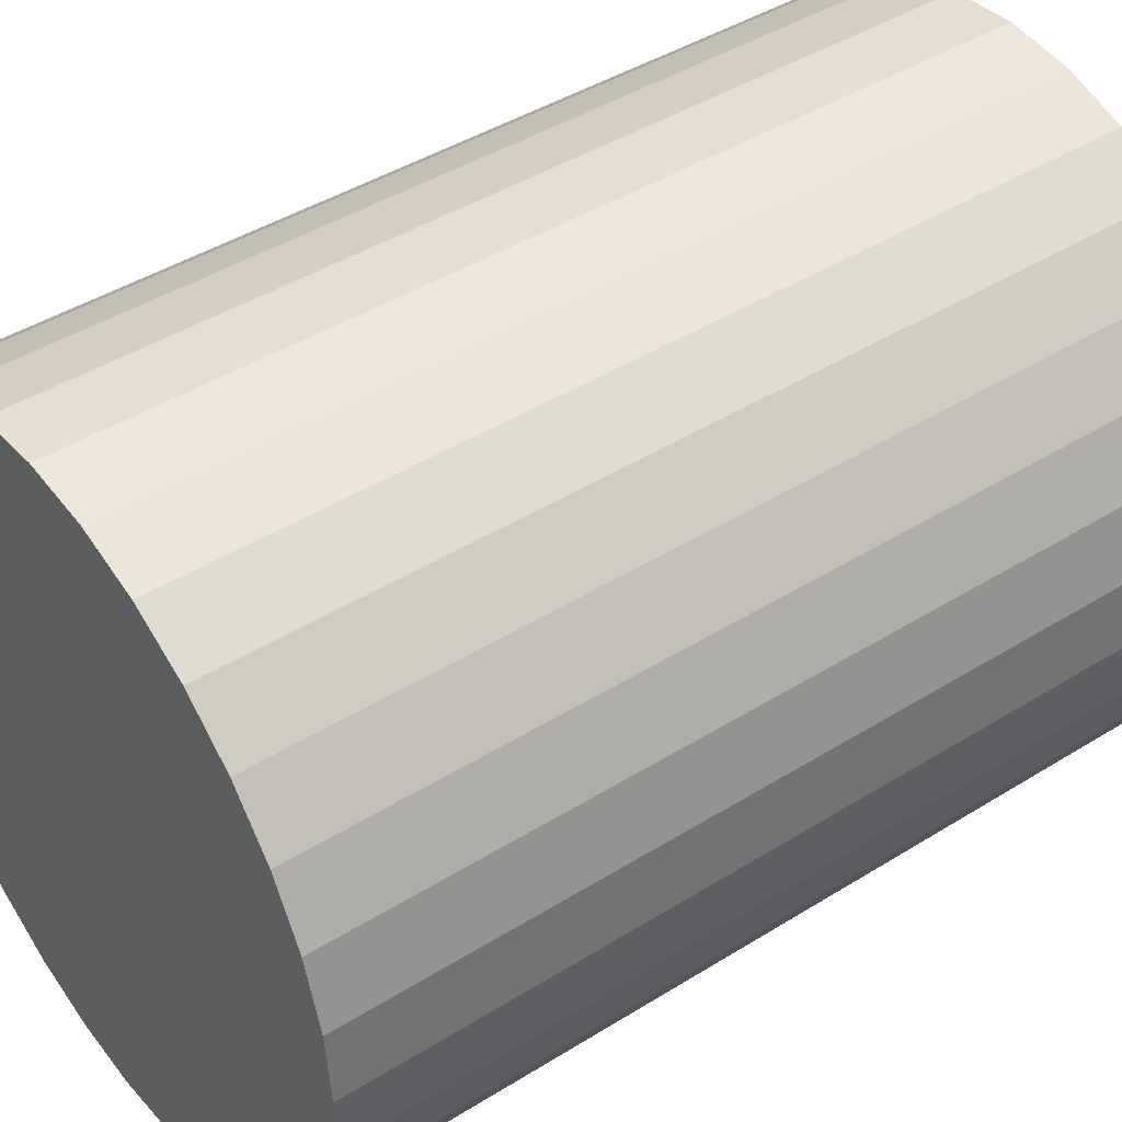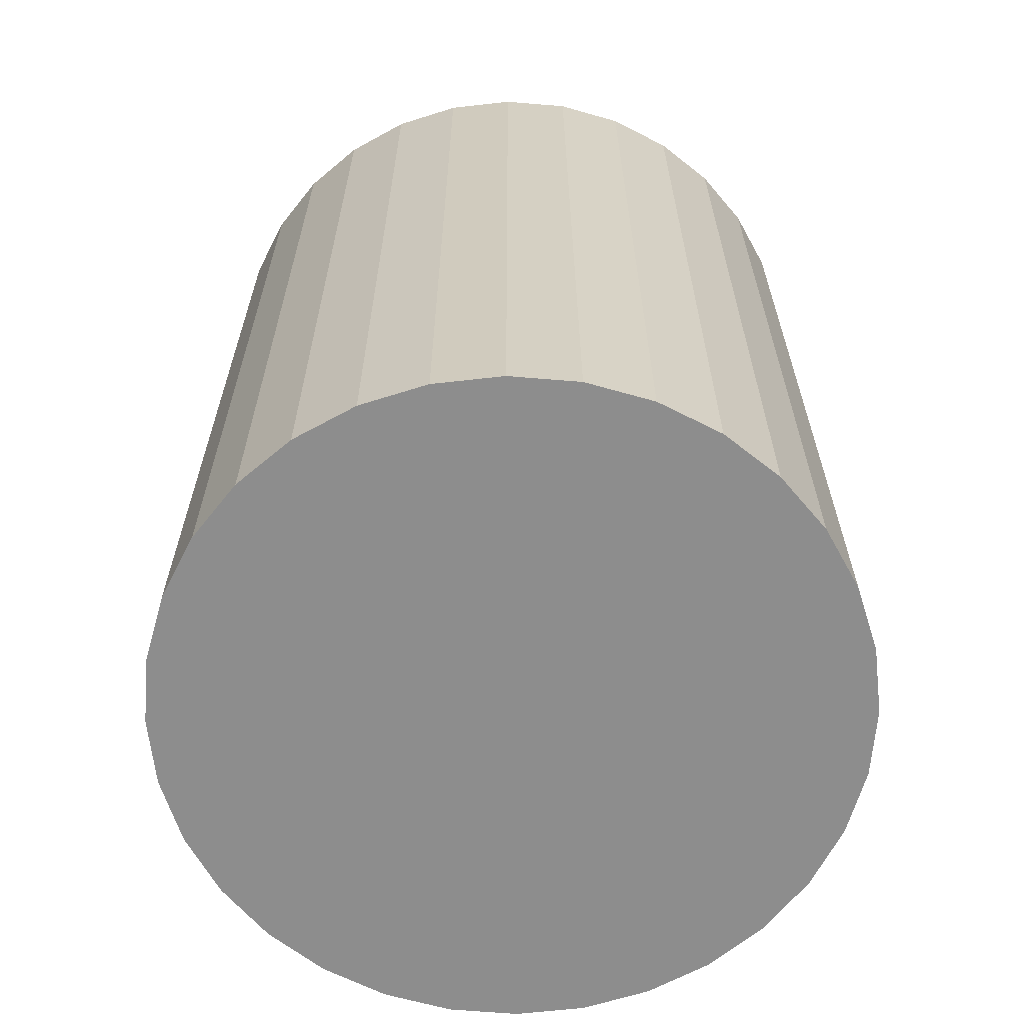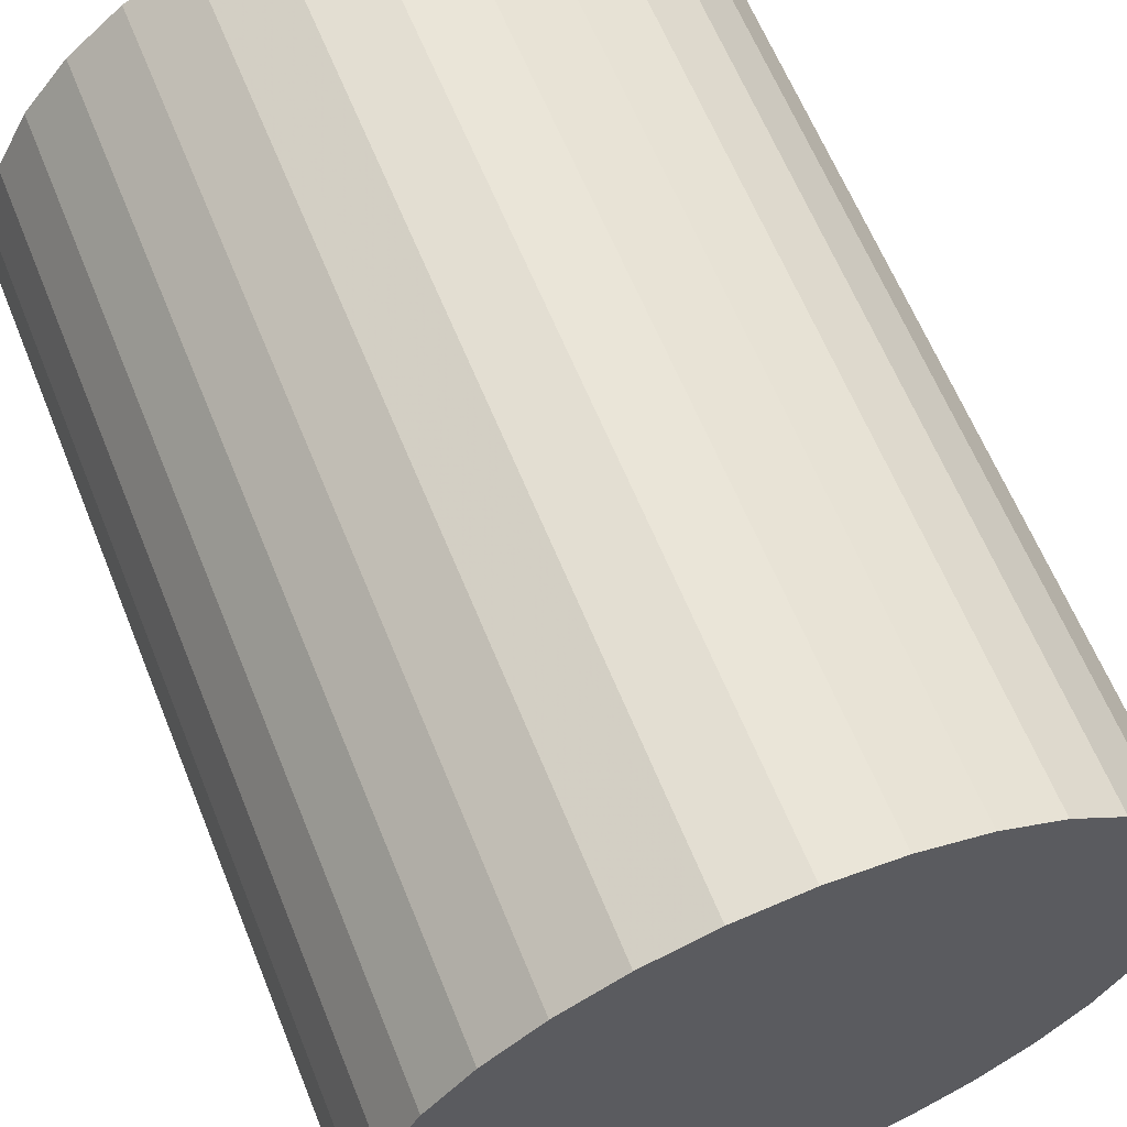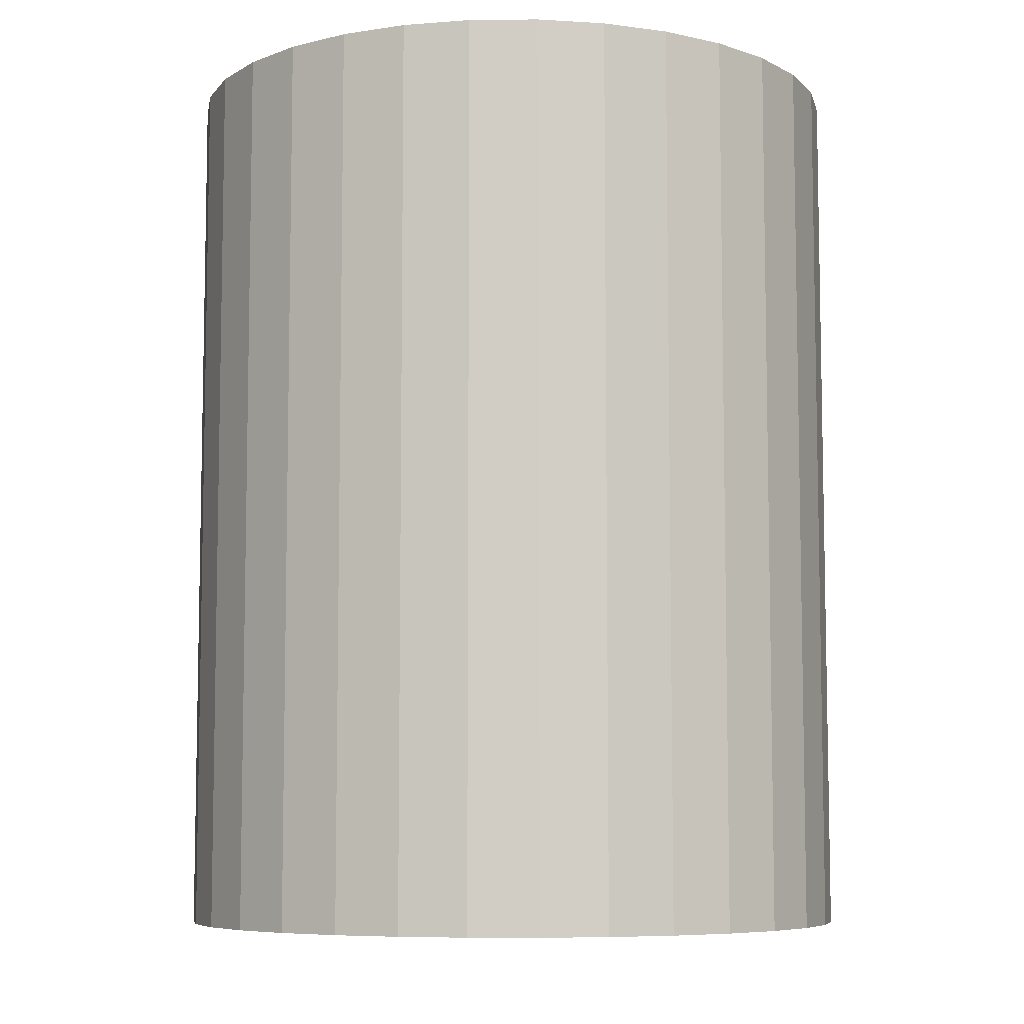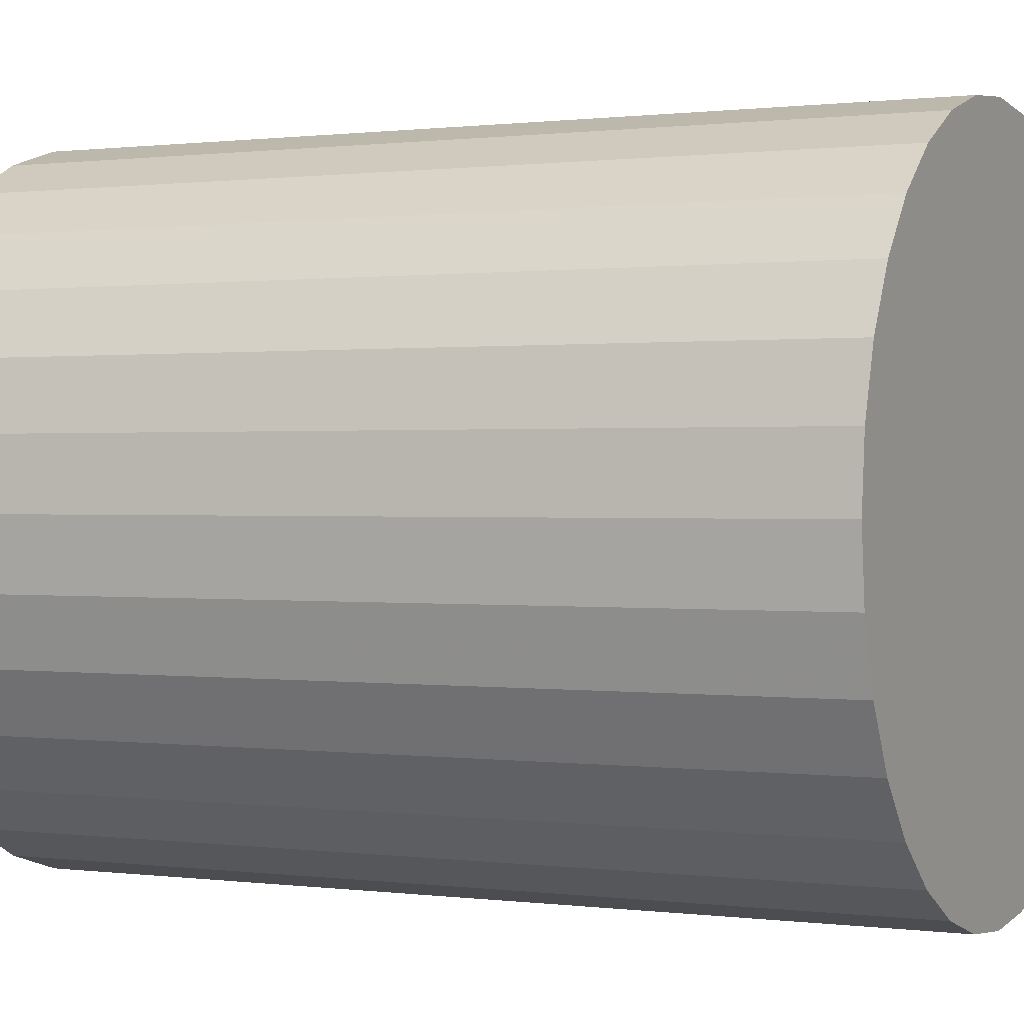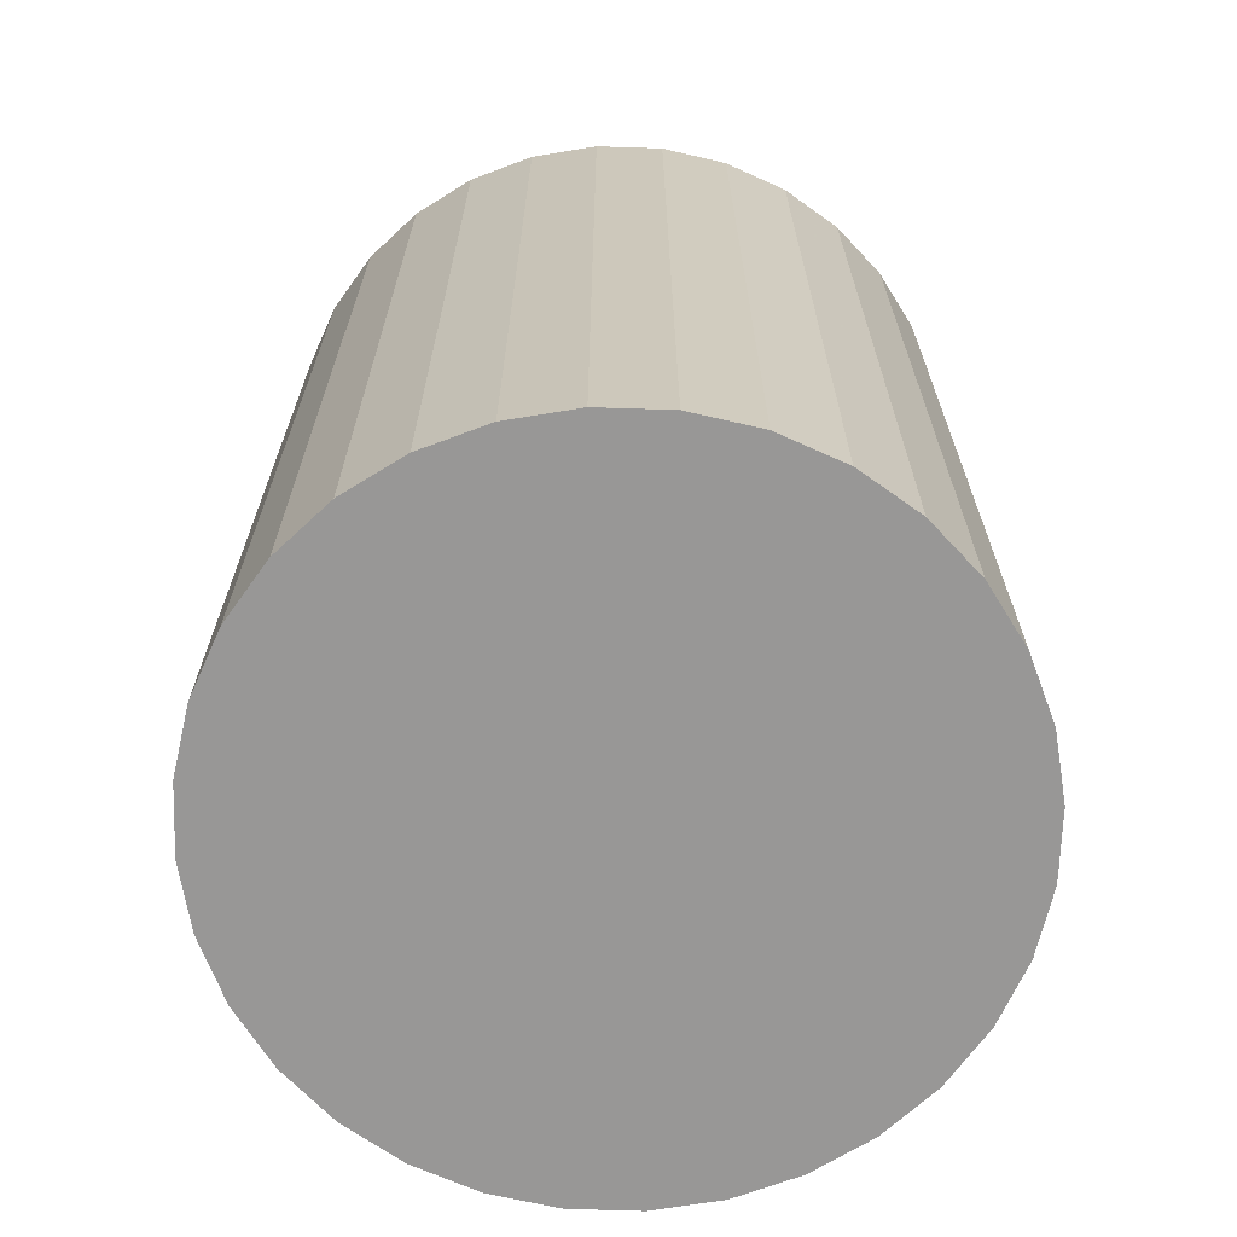
<metadata>
{"format":"obj","ext":"obj","renderer":"f3d","projection":"perspective","resolution":1024,"background":"white","views":[{"elev":43.6,"azim":53.7,"up":"+Y"},{"elev":-64.6,"azim":-10.4,"up":"+Z"},{"elev":62.7,"azim":-22.0,"up":"+Y"},{"elev":-7.3,"azim":175.8,"up":"+Z"},{"elev":0.6,"azim":116.1,"up":"+Y"},{"elev":-68.3,"azim":172.5,"up":"+Z"}]}
</metadata>
<code>
v 0 0 -0.03887
v 0.02987 0 -0.03887
v 0.02987 0 0.03887
v 0 0 0.03887
v 0.0293 0.005827 -0.03887
v 0.0293 0.005827 0.03887
v 0.0276 0.01143 -0.03887
v 0.0276 0.01143 0.03887
v 0.02484 0.01659 -0.03887
v 0.02484 0.01659 0.03887
v 0.02112 0.02112 -0.03887
v 0.02112 0.02112 0.03887
v 0.01659 0.02484 -0.03887
v 0.01659 0.02484 0.03887
v 0.01143 0.0276 -0.03887
v 0.01143 0.0276 0.03887
v 0.005827 0.0293 -0.03887
v 0.005827 0.0293 0.03887
v 0 0.02987 -0.03887
v 0 0.02987 0.03887
v -0.005827 0.0293 -0.03887
v -0.005827 0.0293 0.03887
v -0.01143 0.0276 -0.03887
v -0.01143 0.0276 0.03887
v -0.01659 0.02484 -0.03887
v -0.01659 0.02484 0.03887
v -0.02112 0.02112 -0.03887
v -0.02112 0.02112 0.03887
v -0.02484 0.01659 -0.03887
v -0.02484 0.01659 0.03887
v -0.0276 0.01143 -0.03887
v -0.0276 0.01143 0.03887
v -0.0293 0.005827 -0.03887
v -0.0293 0.005827 0.03887
v -0.02987 0 -0.03887
v -0.02987 0 0.03887
v -0.0293 -0.005827 -0.03887
v -0.0293 -0.005827 0.03887
v -0.0276 -0.01143 -0.03887
v -0.0276 -0.01143 0.03887
v -0.02484 -0.01659 -0.03887
v -0.02484 -0.01659 0.03887
v -0.02112 -0.02112 -0.03887
v -0.02112 -0.02112 0.03887
v -0.01659 -0.02484 -0.03887
v -0.01659 -0.02484 0.03887
v -0.01143 -0.0276 -0.03887
v -0.01143 -0.0276 0.03887
v -0.005827 -0.0293 -0.03887
v -0.005827 -0.0293 0.03887
v -0 -0.02987 -0.03887
v -0 -0.02987 0.03887
v 0.005827 -0.0293 -0.03887
v 0.005827 -0.0293 0.03887
v 0.01143 -0.0276 -0.03887
v 0.01143 -0.0276 0.03887
v 0.01659 -0.02484 -0.03887
v 0.01659 -0.02484 0.03887
v 0.02112 -0.02112 -0.03887
v 0.02112 -0.02112 0.03887
v 0.02484 -0.01659 -0.03887
v 0.02484 -0.01659 0.03887
v 0.0276 -0.01143 -0.03887
v 0.0276 -0.01143 0.03887
v 0.0293 -0.005827 -0.03887
v 0.0293 -0.005827 0.03887
f 2 1 5
f 2 5 3
f 3 5 6
f 3 6 4
f 5 1 7
f 5 7 6
f 6 7 8
f 6 8 4
f 7 1 9
f 7 9 8
f 8 9 10
f 8 10 4
f 9 1 11
f 9 11 10
f 10 11 12
f 10 12 4
f 11 1 13
f 11 13 12
f 12 13 14
f 12 14 4
f 13 1 15
f 13 15 14
f 14 15 16
f 14 16 4
f 15 1 17
f 15 17 16
f 16 17 18
f 16 18 4
f 17 1 19
f 17 19 18
f 18 19 20
f 18 20 4
f 19 1 21
f 19 21 20
f 20 21 22
f 20 22 4
f 21 1 23
f 21 23 22
f 22 23 24
f 22 24 4
f 23 1 25
f 23 25 24
f 24 25 26
f 24 26 4
f 25 1 27
f 25 27 26
f 26 27 28
f 26 28 4
f 27 1 29
f 27 29 28
f 28 29 30
f 28 30 4
f 29 1 31
f 29 31 30
f 30 31 32
f 30 32 4
f 31 1 33
f 31 33 32
f 32 33 34
f 32 34 4
f 33 1 35
f 33 35 34
f 34 35 36
f 34 36 4
f 35 1 37
f 35 37 36
f 36 37 38
f 36 38 4
f 37 1 39
f 37 39 38
f 38 39 40
f 38 40 4
f 39 1 41
f 39 41 40
f 40 41 42
f 40 42 4
f 41 1 43
f 41 43 42
f 42 43 44
f 42 44 4
f 43 1 45
f 43 45 44
f 44 45 46
f 44 46 4
f 45 1 47
f 45 47 46
f 46 47 48
f 46 48 4
f 47 1 49
f 47 49 48
f 48 49 50
f 48 50 4
f 49 1 51
f 49 51 50
f 50 51 52
f 50 52 4
f 51 1 53
f 51 53 52
f 52 53 54
f 52 54 4
f 53 1 55
f 53 55 54
f 54 55 56
f 54 56 4
f 55 1 57
f 55 57 56
f 56 57 58
f 56 58 4
f 57 1 59
f 57 59 58
f 58 59 60
f 58 60 4
f 59 1 61
f 59 61 60
f 60 61 62
f 60 62 4
f 61 1 63
f 61 63 62
f 62 63 64
f 62 64 4
f 63 1 65
f 63 65 64
f 64 65 66
f 64 66 4
f 65 1 2
f 65 2 66
f 66 2 3
f 66 3 4

</code>
